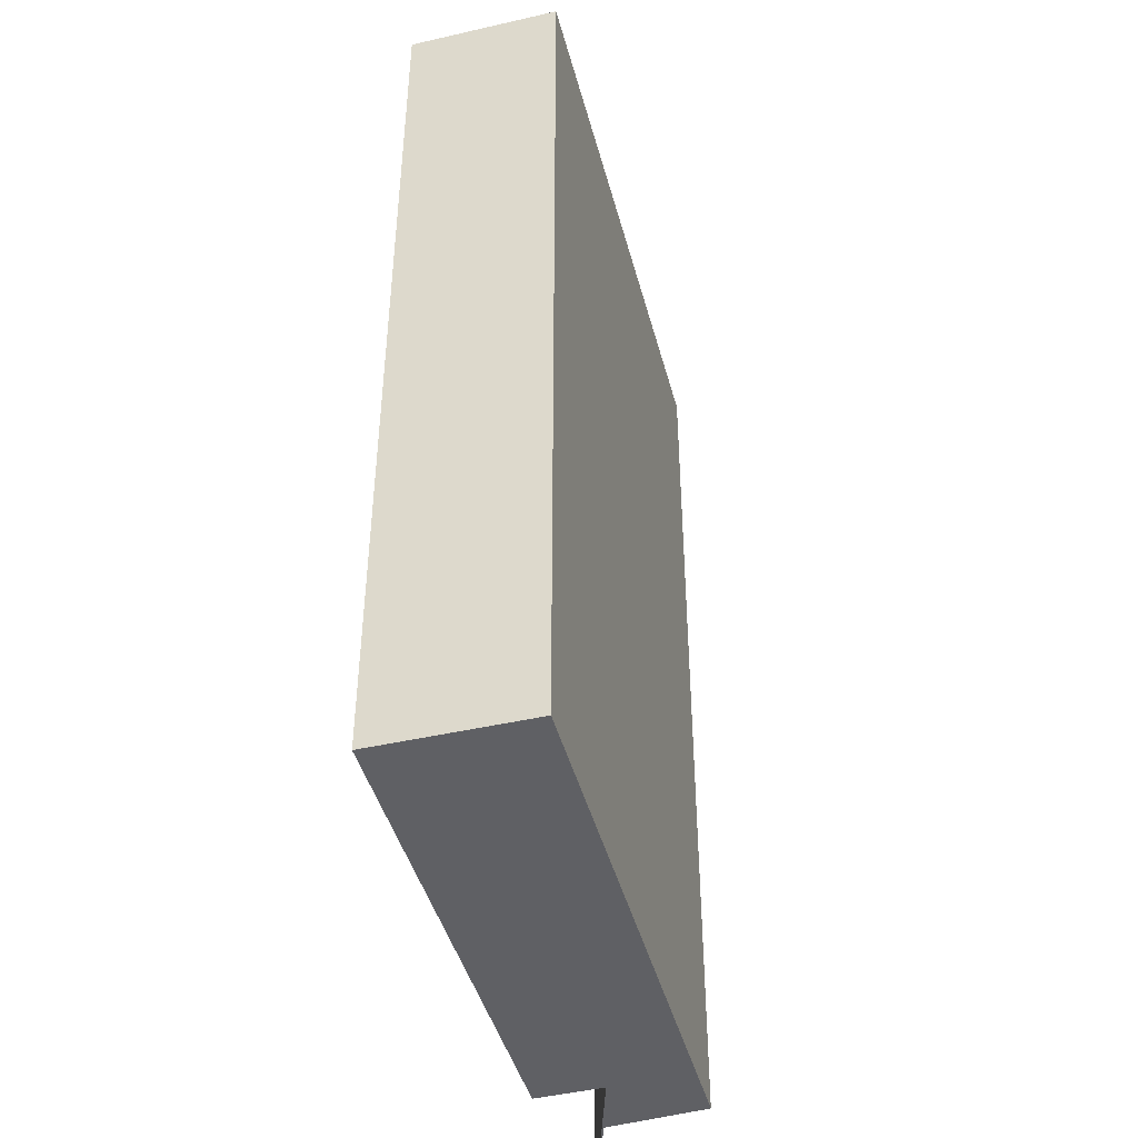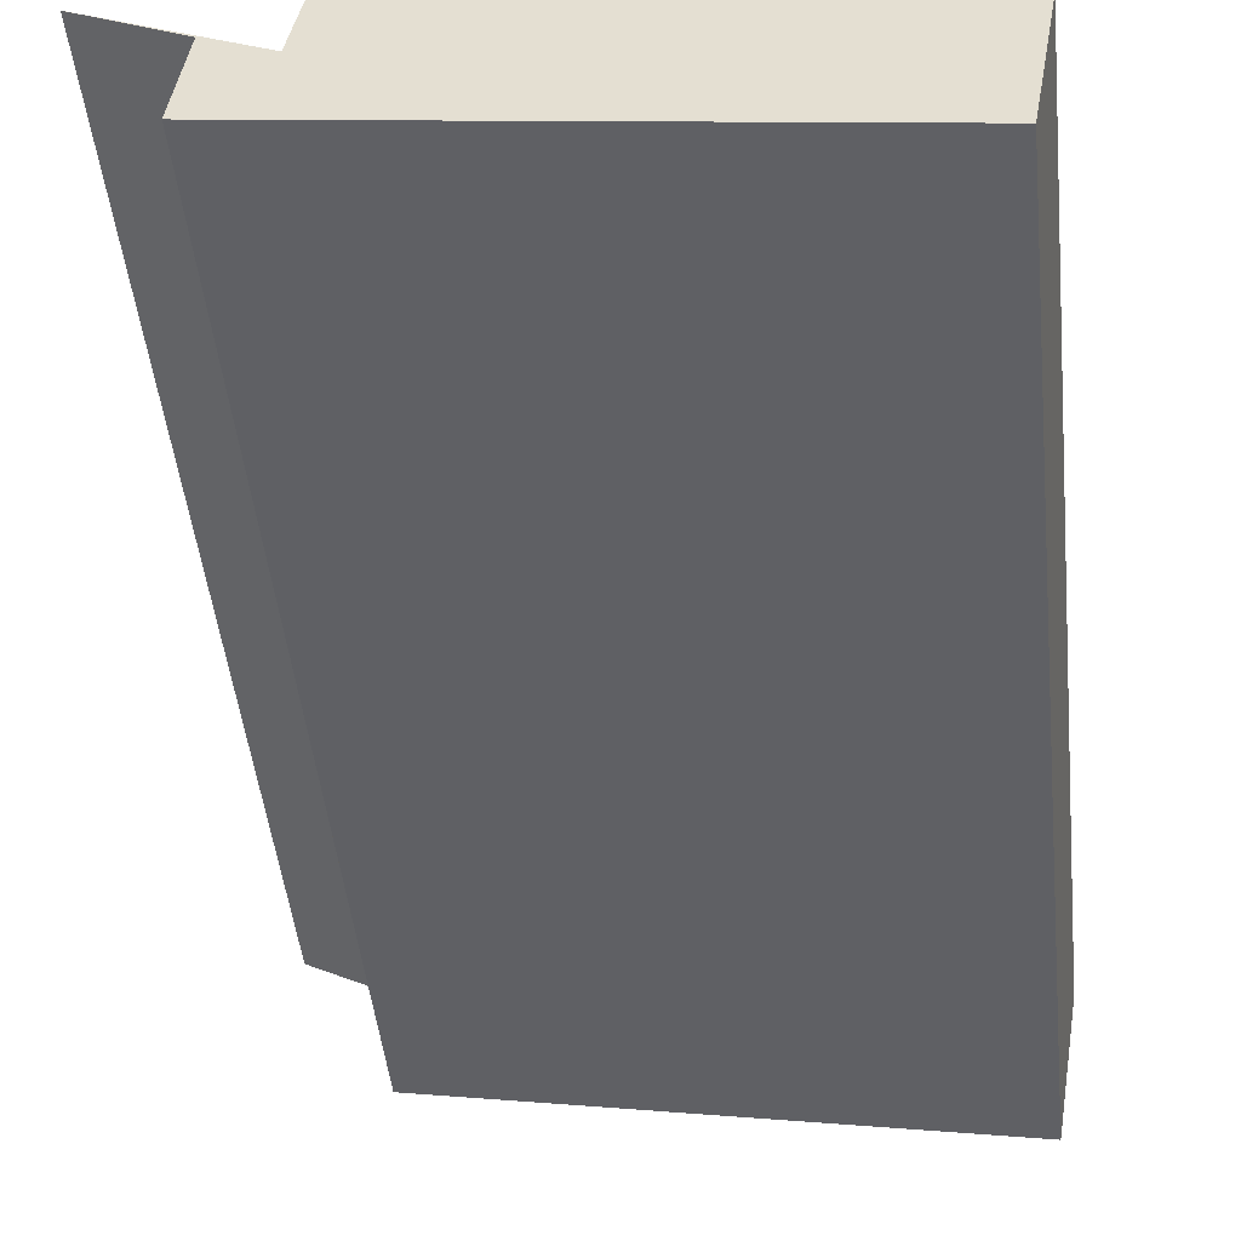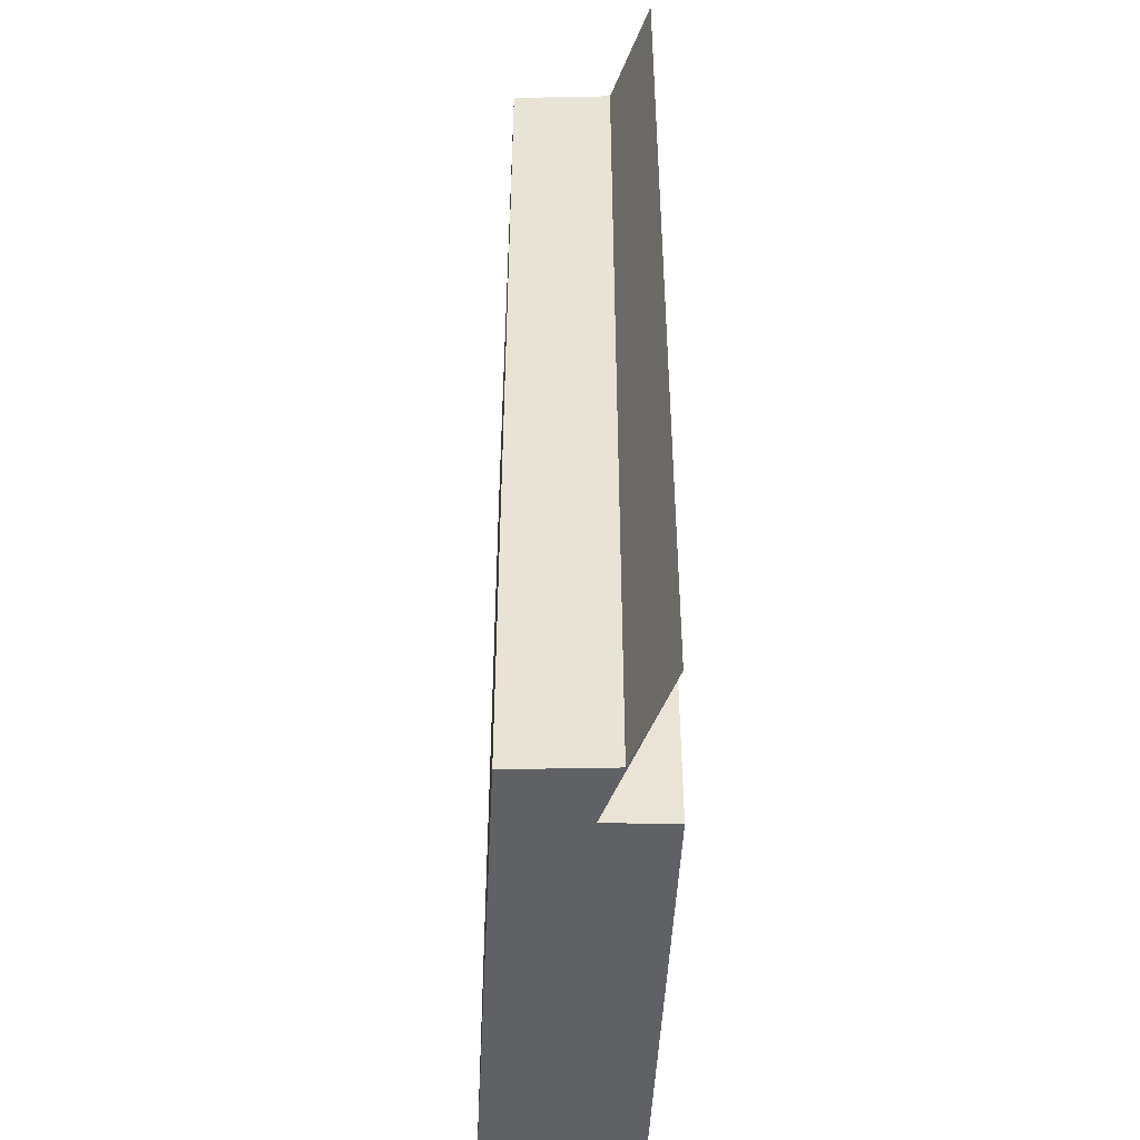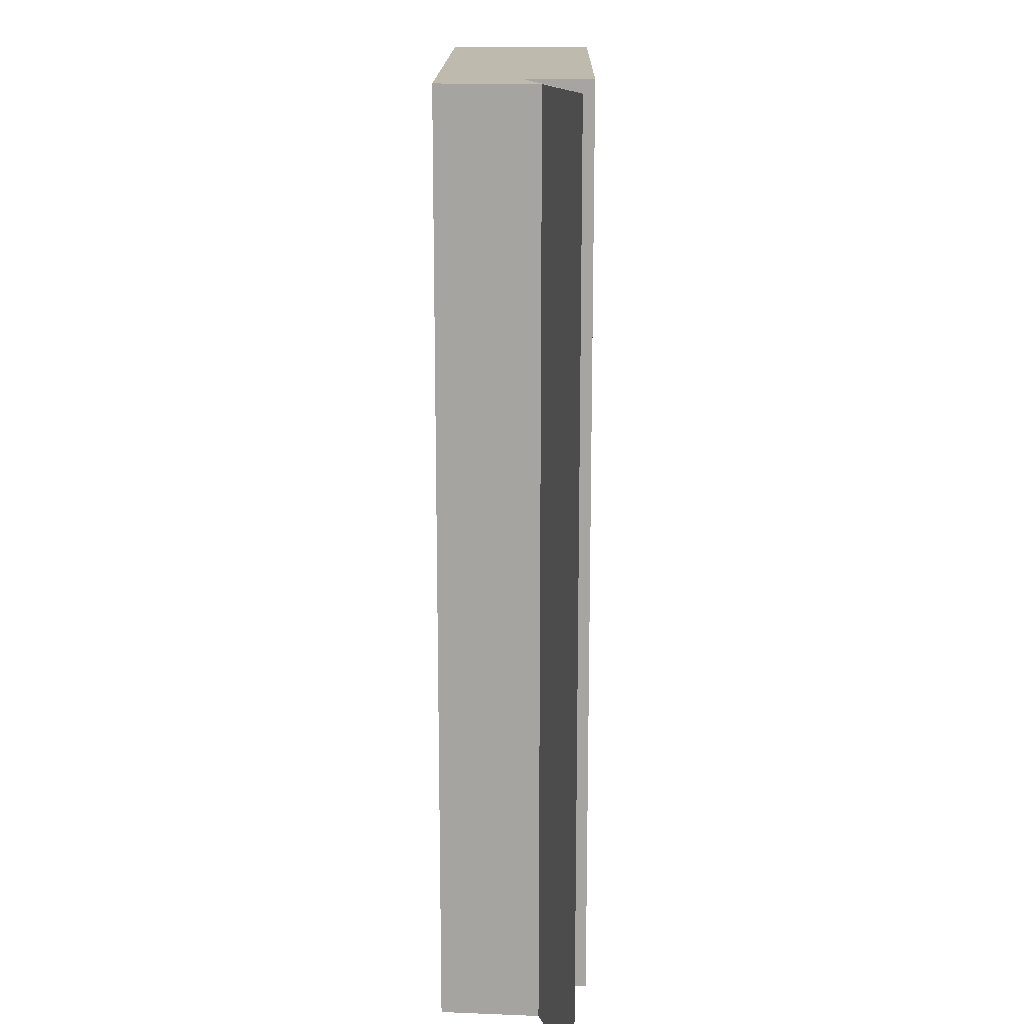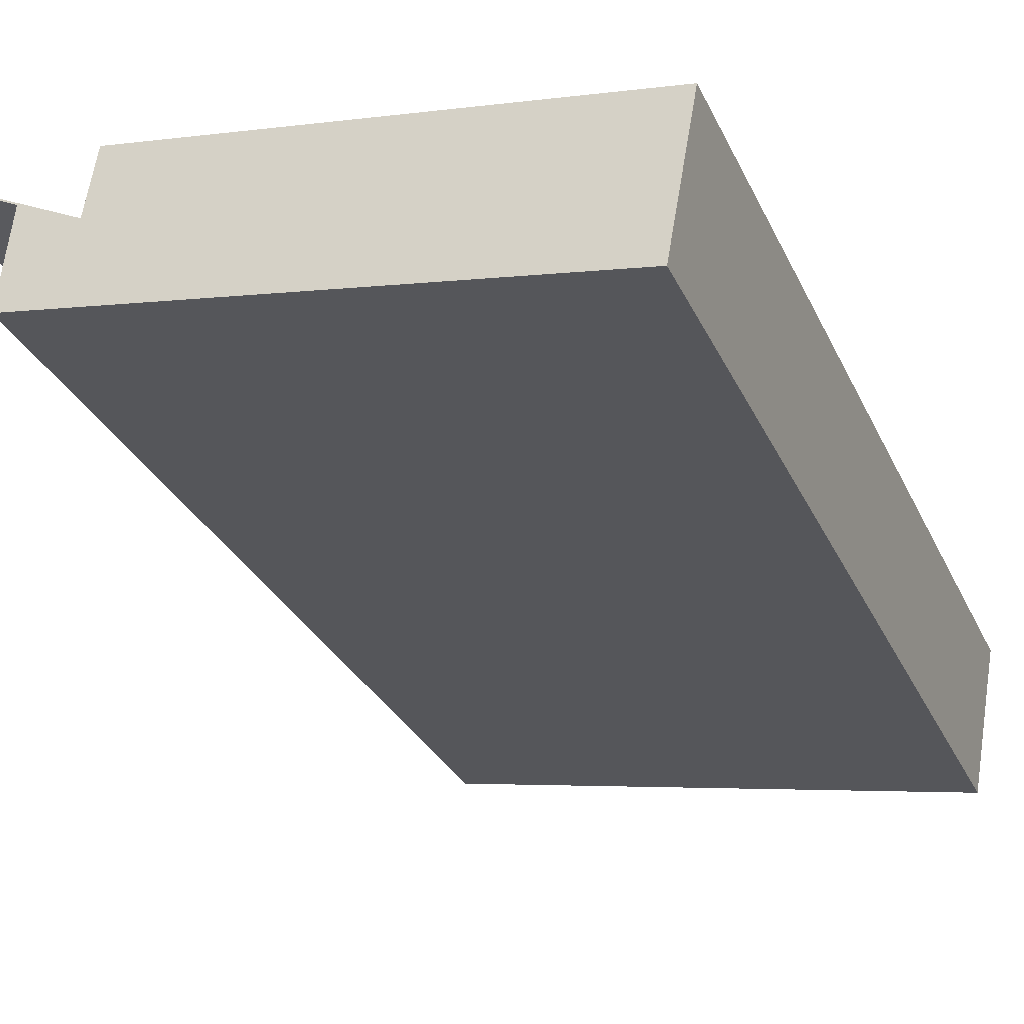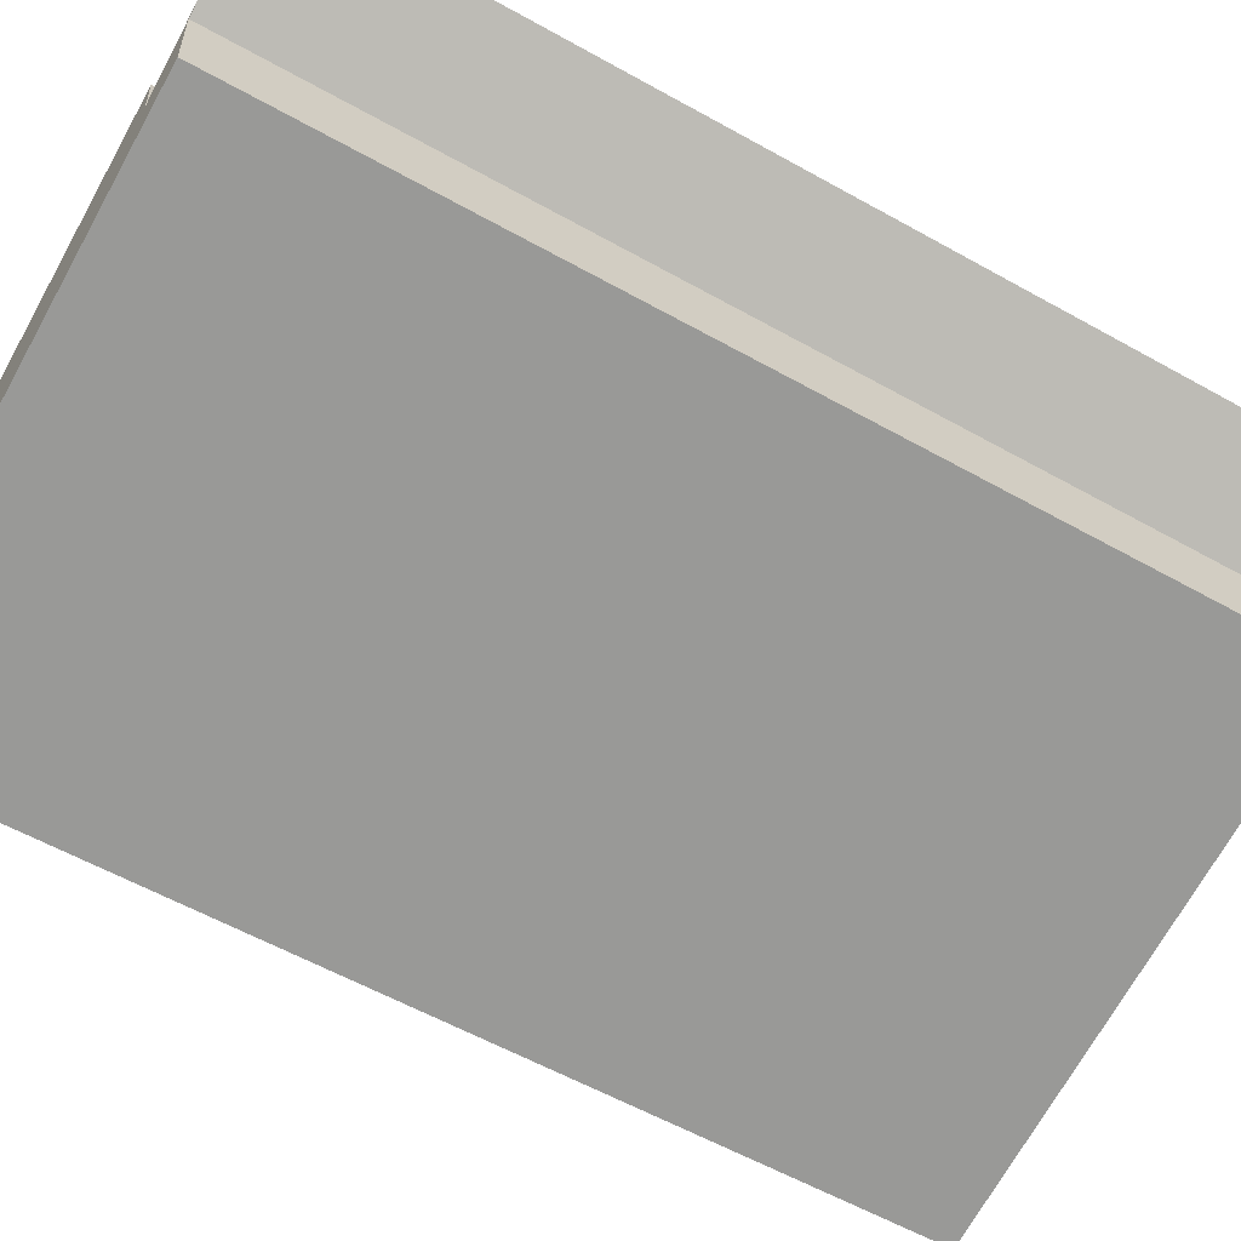
<metadata>
{"format":"obj","ext":"obj","renderer":"f3d","projection":"perspective","resolution":1024,"background":"white","views":[{"elev":-44.6,"azim":115.1,"up":"+Y"},{"elev":-49.2,"azim":6.2,"up":"+Z"},{"elev":-46.9,"azim":-82.4,"up":"+Y"},{"elev":15.8,"azim":-78.9,"up":"+Y"},{"elev":-30.2,"azim":21.7,"up":"+Z"},{"elev":-59.4,"azim":-119.8,"up":"+Z"}]}
</metadata>
<code>
v  4.032 6.047 -1.621
v  1.082 6.047 -0.101
v  4.206 6.047 -0.656
v  1.012 6.047 -0.531
v  0.557 6.047 -0.983
v  0.628 6.047 -0.343
v  0 6.047 3.703e-16
v  1.082 6.184e-18 -0.101
v  4.206 4.017e-17 -0.656
v  4.032 9.926e-17 -1.621
v  0.557 6.019e-17 -0.983
v  0.628 2.1e-17 -0.343
v  1.012 3.251e-17 -0.531
v  0 0 0
g defaultobject
f 1 2 3
f 2 1 4
f 4 1 5
f 4 5 6
f 7 4 6
f 8 3 2
f 3 8 9
f 9 1 3
f 1 9 10
f 10 5 1
f 5 10 11
f 11 6 5
f 6 11 12
f 13 2 4
f 2 13 8
f 12 7 6
f 7 12 14
f 14 4 7
f 4 14 13
f 14 12 13
f 8 10 9
f 10 8 13
f 10 13 11
f 11 13 12

</code>
